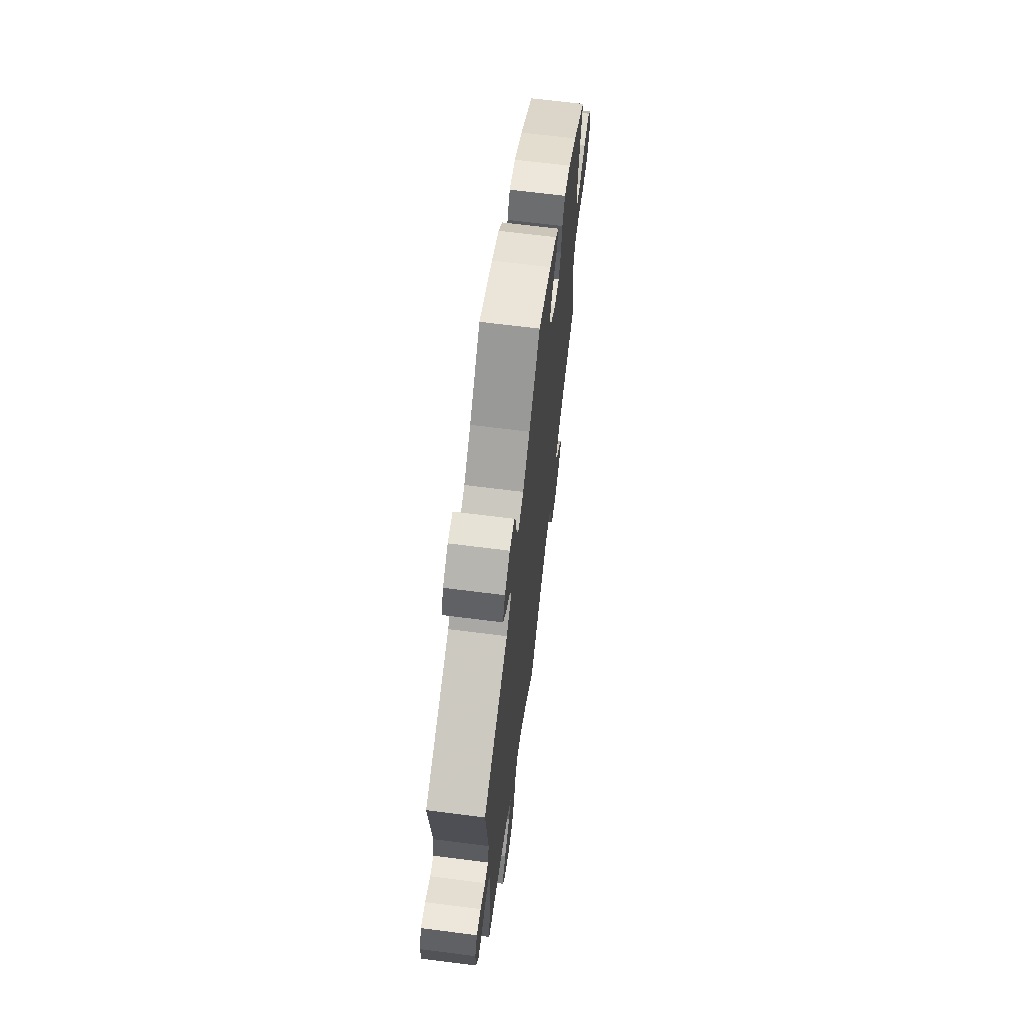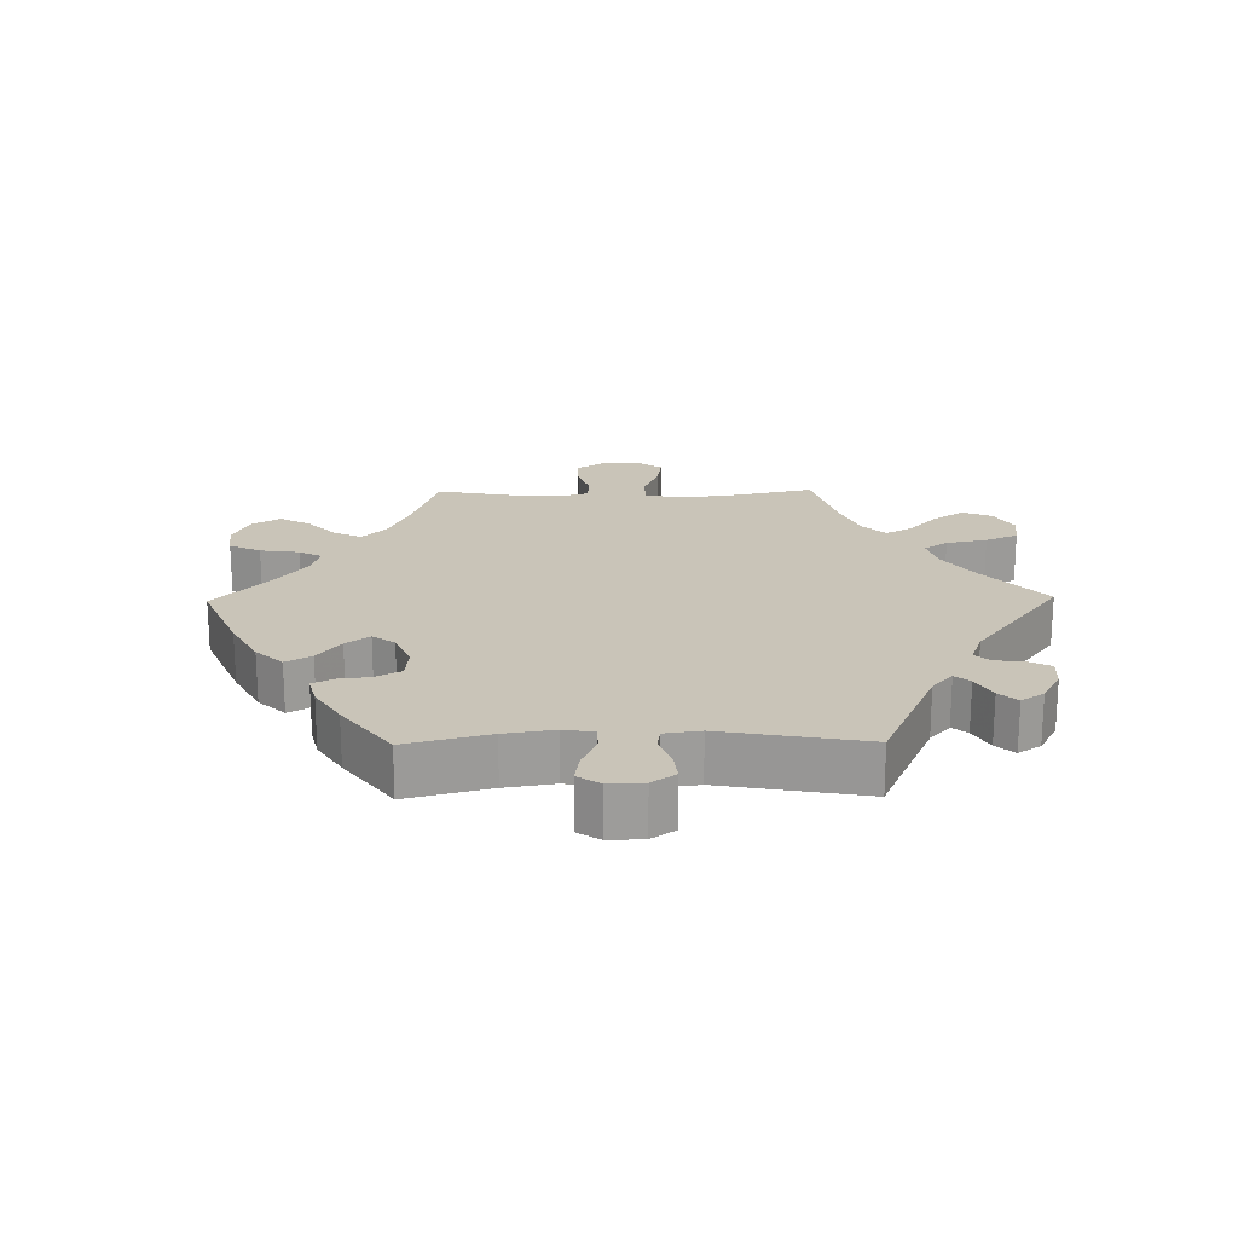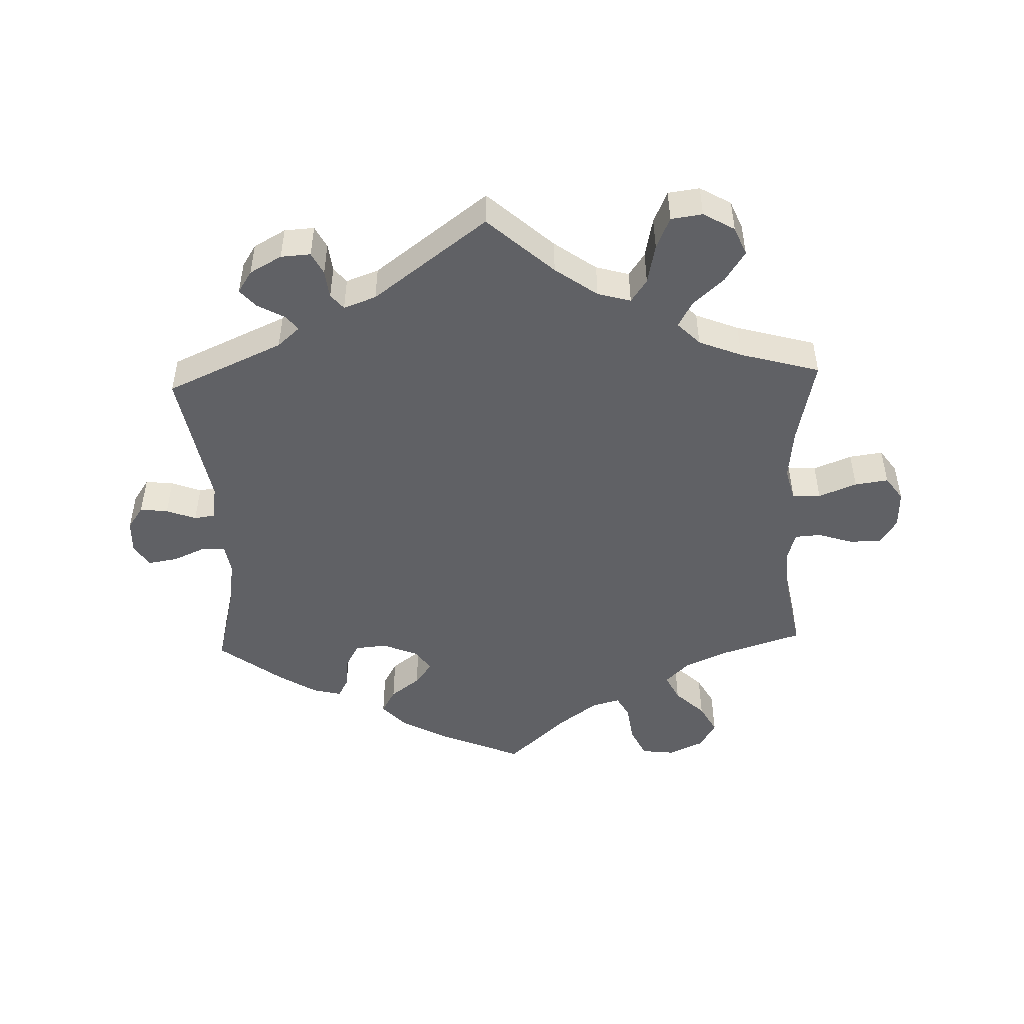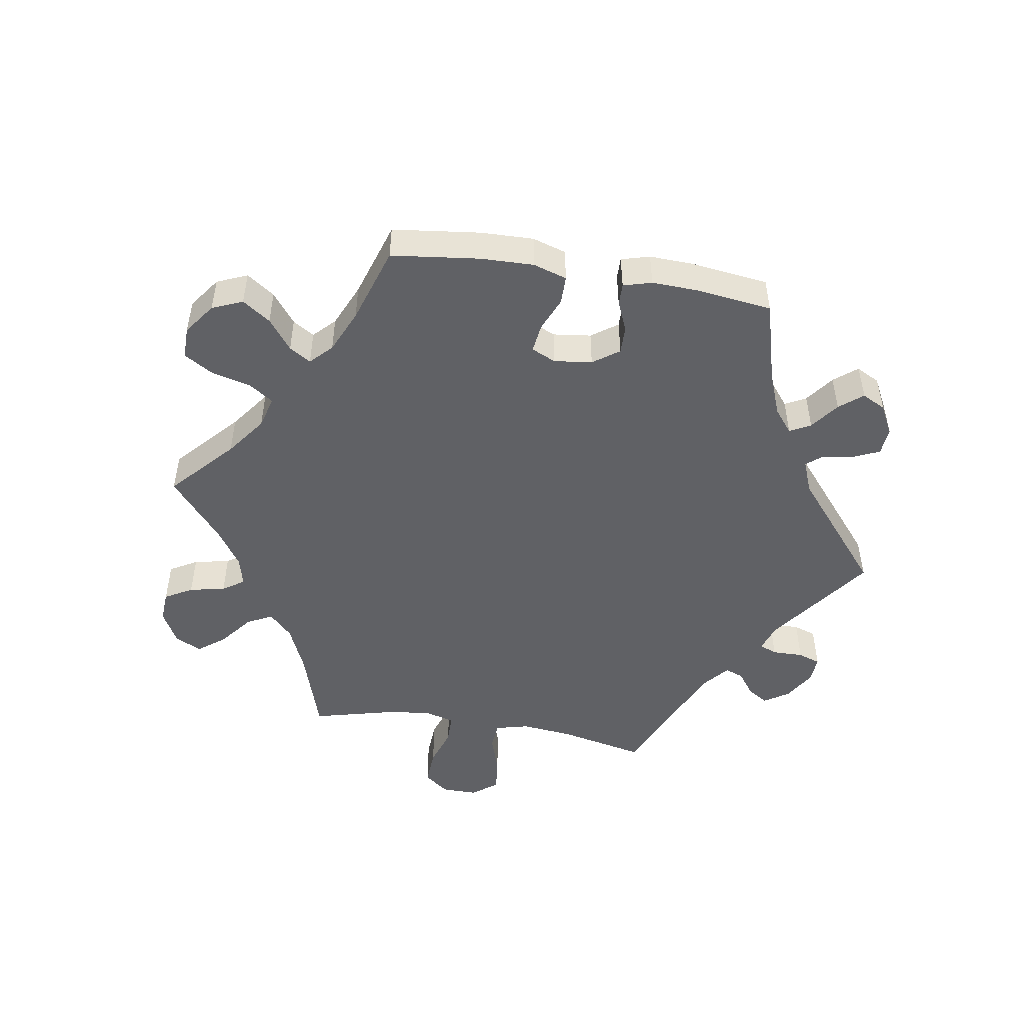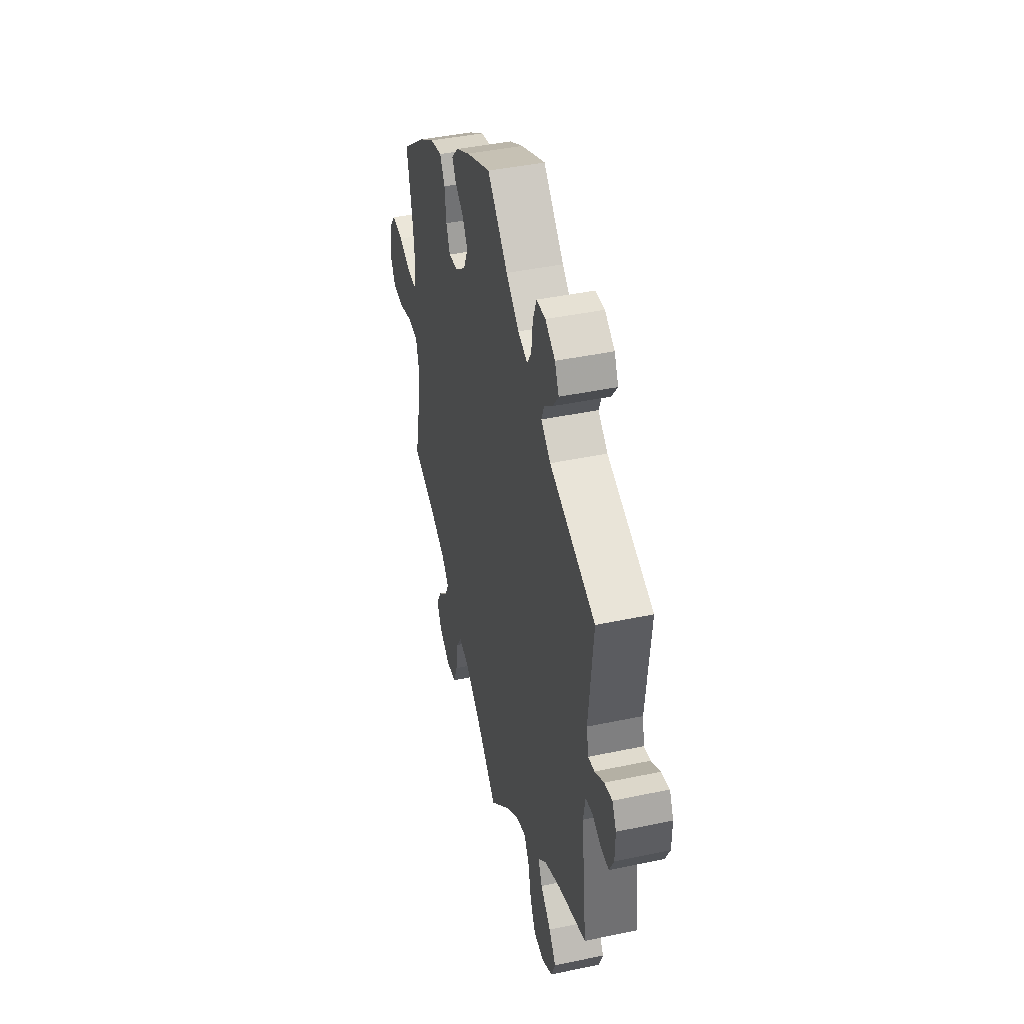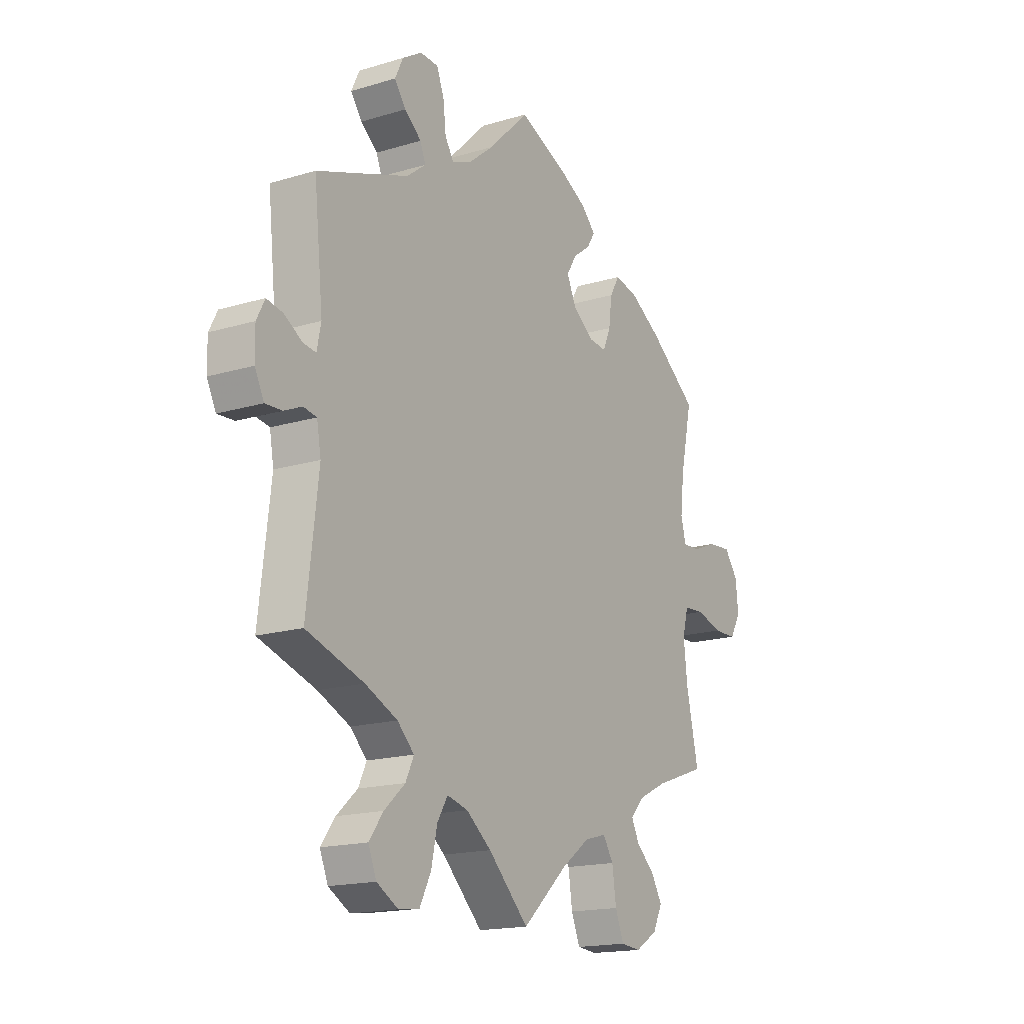
<metadata>
{"format":"obj","ext":"obj","renderer":"f3d","projection":"perspective","resolution":1024,"background":"white","views":[{"elev":66.2,"azim":97.3,"up":"+Z"},{"elev":20.2,"azim":29.1,"up":"+Y"},{"elev":-48.6,"azim":122.1,"up":"+Y"},{"elev":-49.1,"azim":-39.5,"up":"+Y"},{"elev":42.3,"azim":75.8,"up":"+Z"},{"elev":-17.0,"azim":121.2,"up":"+Z"}]}
</metadata>
<code>
v 0.375 0.07 -0.33
v 0.304 0.07 -0.362
v 0.267 0.07 -0.398
v 0.285 0.07 -0.436
v 0.331 0.07 -0.477
v 0.362 0.07 -0.519
v 0.344 0.07 -0.563
v 0.297 0.07 -0.59
v 0.251 0.07 -0.584
v 0.226 0.07 -0.535
v 0.213 0.07 -0.474
v 0.19 0.07 -0.436
v 0.144 0.07 -0.448
v 0.089 0.07 -0.491
v 0 0.07 -0.578
v -0.099 0.07 -0.488
v -0.162 0.07 -0.442
v -0.21 0.07 -0.429
v -0.233 0.07 -0.465
v -0.242 0.07 -0.526
v -0.261 0.07 -0.573
v -0.305 0.07 -0.577
v -0.354 0.07 -0.547
v -0.375 0.07 -0.505
v -0.351 0.07 -0.464
v -0.31 0.07 -0.427
v -0.293 0.07 -0.392
v -0.325 0.07 -0.359
v -0.387 0.07 -0.329
v -0.5 0.07 -0.289
v -0.473 0.07 -0.166
v -0.465 0.07 -0.092
v -0.478 0.07 -0.044
v -0.523 0.07 -0.041
v -0.581 0.07 -0.058
v -0.632 0.07 -0.057
v -0.656 0.07 -0.015
v -0.65 0.07 0.043
v -0.62 0.07 0.083
v -0.569 0.07 0.079
v -0.515 0.07 0.057
v -0.477 0.07 0.056
v -0.466 0.07 0.099
v -0.474 0.07 0.17
v -0.5 0.07 0.289
v -0.393 0.07 0.37
v -0.325 0.07 0.412
v -0.273 0.07 0.424
v -0.251 0.07 0.387
v -0.244 0.07 0.332
v -0.227 0.07 0.292
v -0.187 0.07 0.296
v -0.141 0.07 0.331
v -0.121 0.07 0.375
v -0.143 0.07 0.411
v -0.182 0.07 0.44
v -0.199 0.07 0.468
v -0.168 0.07 0.5
v -0.108 0.07 0.532
v 0 0.07 0.578
v 0.09 0.07 0.49
v 0.147 0.07 0.444
v 0.189 0.07 0.428
v 0.208 0.07 0.458
v 0.214 0.07 0.511
v 0.23 0.07 0.553
v 0.27 0.07 0.555
v 0.313 0.07 0.528
v 0.331 0.07 0.49
v 0.306 0.07 0.456
v 0.269 0.07 0.426
v 0.257 0.07 0.396
v 0.299 0.07 0.363
v 0.501 0.07 0.29
v 0.481 0.07 0.099
v 0.49 0.07 0.055
v 0.518 0.07 0.059
v 0.558 0.07 0.083
v 0.593 0.07 0.09
v 0.611 0.07 0.055
v 0.61 0.07 0
v 0.59 0.07 -0.04
v 0.553 0.07 -0.038
v 0.514 0.07 -0.021
v 0.485 0.07 -0.026
v 0.476 0.07 -0.077
v 0.501 0.07 -0.289
v 0.375 0 -0.33
v 0.304 0 -0.362
v 0.267 0 -0.398
v 0.285 0 -0.436
v 0.331 0 -0.477
v 0.362 0 -0.519
v 0.344 0 -0.563
v 0.297 0 -0.59
v 0.251 0 -0.584
v 0.226 0 -0.535
v 0.213 0 -0.474
v 0.19 0 -0.436
v 0.144 0 -0.448
v 0.089 0 -0.491
v 0 0 -0.578
v -0.099 0 -0.488
v -0.162 0 -0.442
v -0.21 0 -0.429
v -0.233 0 -0.465
v -0.242 0 -0.526
v -0.261 0 -0.573
v -0.305 0 -0.577
v -0.354 0 -0.547
v -0.375 0 -0.505
v -0.351 0 -0.464
v -0.31 0 -0.427
v -0.293 0 -0.392
v -0.325 0 -0.359
v -0.387 0 -0.329
v -0.5 0 -0.289
v -0.473 0 -0.166
v -0.465 0 -0.092
v -0.478 0 -0.044
v -0.523 0 -0.041
v -0.581 0 -0.058
v -0.632 0 -0.057
v -0.656 0 -0.015
v -0.65 0 0.043
v -0.62 0 0.083
v -0.569 0 0.079
v -0.515 0 0.057
v -0.477 0 0.056
v -0.466 0 0.099
v -0.474 0 0.17
v -0.5 0 0.289
v -0.393 0 0.37
v -0.325 0 0.412
v -0.273 0 0.424
v -0.251 0 0.387
v -0.244 0 0.332
v -0.227 0 0.292
v -0.187 0 0.296
v -0.141 0 0.331
v -0.121 0 0.375
v -0.143 0 0.411
v -0.182 0 0.44
v -0.199 0 0.468
v -0.168 0 0.5
v -0.108 0 0.532
v 0 0 0.578
v 0.09 0 0.49
v 0.147 0 0.444
v 0.189 0 0.428
v 0.208 0 0.458
v 0.214 0 0.511
v 0.23 0 0.553
v 0.27 0 0.555
v 0.313 0 0.528
v 0.331 0 0.49
v 0.306 0 0.456
v 0.269 0 0.426
v 0.257 0 0.396
v 0.299 0 0.363
v 0.501 0 0.29
v 0.481 0 0.099
v 0.49 0 0.055
v 0.518 0 0.059
v 0.558 0 0.083
v 0.593 0 0.09
v 0.611 0 0.055
v 0.61 0 0
v 0.59 0 -0.04
v 0.553 0 -0.038
v 0.514 0 -0.021
v 0.485 0 -0.026
v 0.476 0 -0.077
v 0.501 0 -0.289
f 86 87 1
f 85 86 1 2
f 81 82 83 84
f 81 84 85
f 80 81 85
f 77 78 79 80
f 76 77 80 85
f 75 76 85 2
f 73 74 75 2
f 68 69 70 71
f 66 67 68 71
f 64 65 66 71
f 63 64 71 72
f 62 63 72 73
f 58 59 60 61
f 58 61 62
f 55 56 57 58
f 54 55 58 62
f 53 54 62 73
f 47 48 49 50
f 47 50 51
f 44 45 46 47
f 43 44 47 51
f 42 43 51 52
f 38 39 40 41
f 38 41 42
f 37 38 42
f 34 35 36 37
f 33 34 37 42
f 32 33 42 52
f 29 30 31
f 28 29 31 32
f 27 28 32 52
f 23 24 25 26
f 23 26 27
f 22 23 27
f 19 20 21 22
f 18 19 22 27
f 17 18 27 52
f 14 15 16
f 13 14 16 17
f 12 13 17 52
f 8 9 10 11
f 4 5 6 7
f 3 4 7 8
f 53 73 2 3
f 11 12 52 53
f 3 8 11 53
f 88 174 173
f 89 88 173 172
f 171 170 169 168
f 172 171 168
f 172 168 167
f 167 166 165 164
f 172 167 164 163
f 89 172 163 162
f 89 162 161 160
f 158 157 156 155
f 158 155 154 153
f 158 153 152 151
f 159 158 151 150
f 160 159 150 149
f 148 147 146 145
f 149 148 145
f 145 144 143 142
f 149 145 142 141
f 160 149 141 140
f 137 136 135 134
f 138 137 134
f 134 133 132 131
f 138 134 131 130
f 139 138 130 129
f 128 127 126 125
f 129 128 125
f 129 125 124
f 124 123 122 121
f 129 124 121 120
f 139 129 120 119
f 118 117 116
f 119 118 116 115
f 139 119 115 114
f 113 112 111 110
f 114 113 110
f 114 110 109
f 109 108 107 106
f 114 109 106 105
f 139 114 105 104
f 103 102 101
f 104 103 101 100
f 139 104 100 99
f 98 97 96 95
f 94 93 92 91
f 95 94 91 90
f 90 89 160 140
f 140 139 99 98
f 140 98 95 90
f 1 88 89 2
f 2 89 90 3
f 3 90 91 4
f 4 91 92 5
f 5 92 93 6
f 6 93 94 7
f 7 94 95 8
f 8 95 96 9
f 9 96 97 10
f 10 97 98 11
f 11 98 99 12
f 12 99 100 13
f 13 100 101 14
f 14 101 102 15
f 15 102 103 16
f 16 103 104 17
f 17 104 105 18
f 18 105 106 19
f 19 106 107 20
f 20 107 108 21
f 21 108 109 22
f 22 109 110 23
f 23 110 111 24
f 24 111 112 25
f 25 112 113 26
f 26 113 114 27
f 27 114 115 28
f 28 115 116 29
f 29 116 117 30
f 30 117 118 31
f 31 118 119 32
f 32 119 120 33
f 33 120 121 34
f 34 121 122 35
f 35 122 123 36
f 36 123 124 37
f 37 124 125 38
f 38 125 126 39
f 39 126 127 40
f 40 127 128 41
f 41 128 129 42
f 42 129 130 43
f 43 130 131 44
f 44 131 132 45
f 45 132 133 46
f 46 133 134 47
f 47 134 135 48
f 48 135 136 49
f 49 136 137 50
f 50 137 138 51
f 51 138 139 52
f 52 139 140 53
f 53 140 141 54
f 54 141 142 55
f 55 142 143 56
f 56 143 144 57
f 57 144 145 58
f 58 145 146 59
f 59 146 147 60
f 60 147 148 61
f 61 148 149 62
f 62 149 150 63
f 63 150 151 64
f 64 151 152 65
f 65 152 153 66
f 66 153 154 67
f 67 154 155 68
f 68 155 156 69
f 69 156 157 70
f 70 157 158 71
f 71 158 159 72
f 72 159 160 73
f 73 160 161 74
f 74 161 162 75
f 75 162 163 76
f 76 163 164 77
f 77 164 165 78
f 78 165 166 79
f 79 166 167 80
f 80 167 168 81
f 81 168 169 82
f 82 169 170 83
f 83 170 171 84
f 84 171 172 85
f 85 172 173 86
f 86 173 174 87
f 87 174 88 1

</code>
